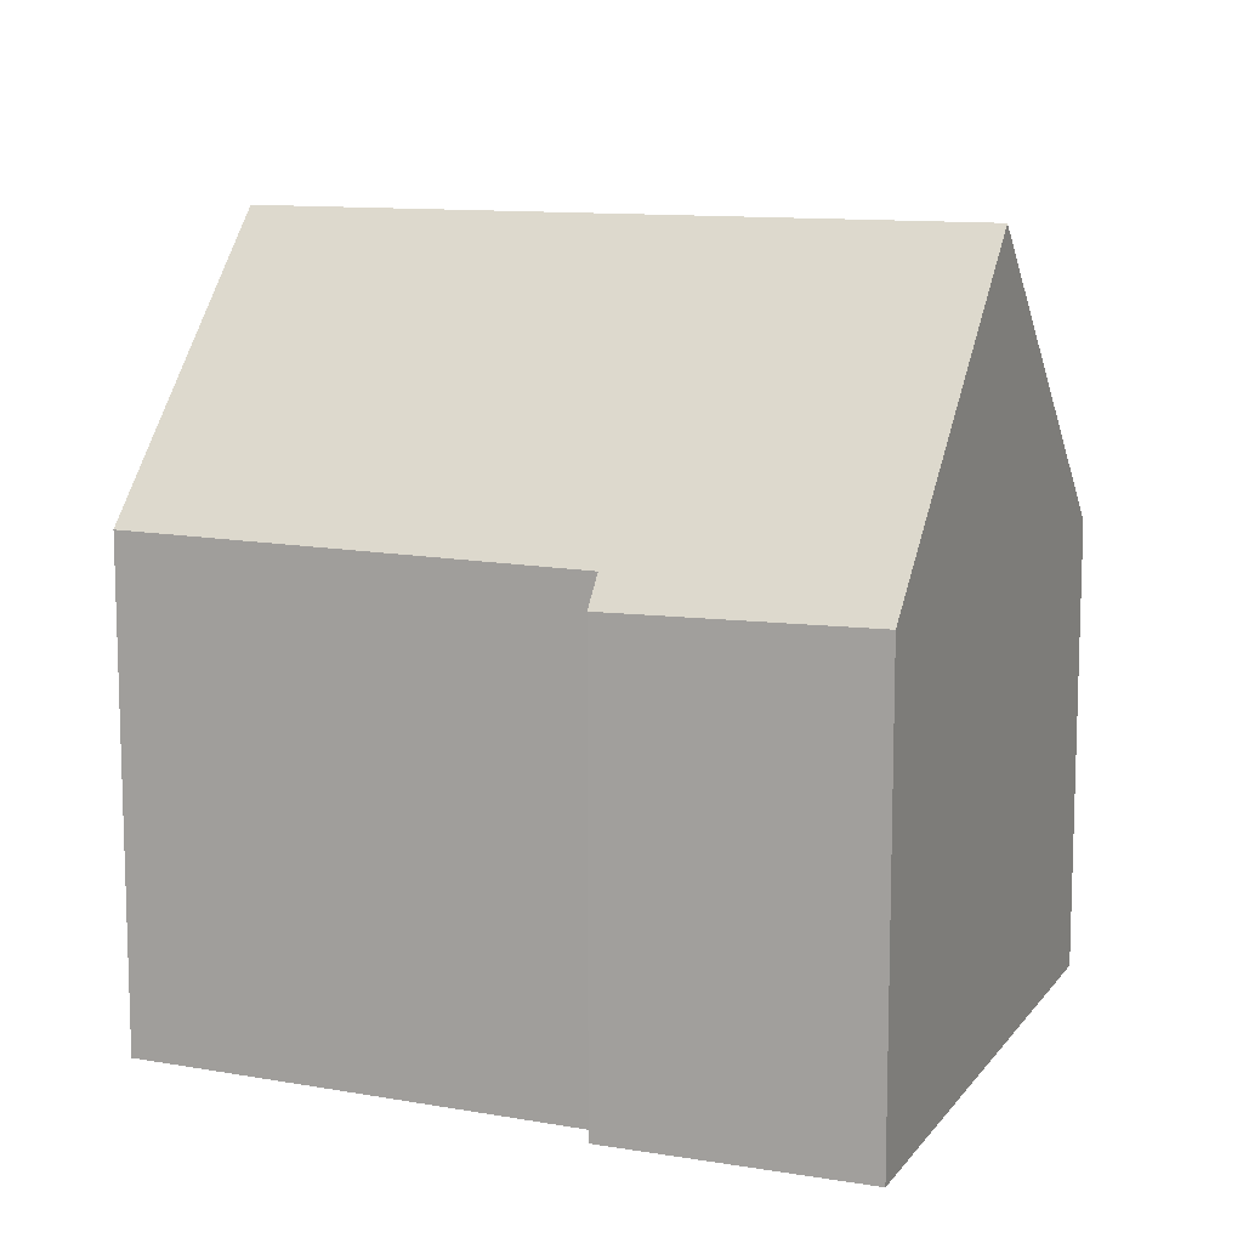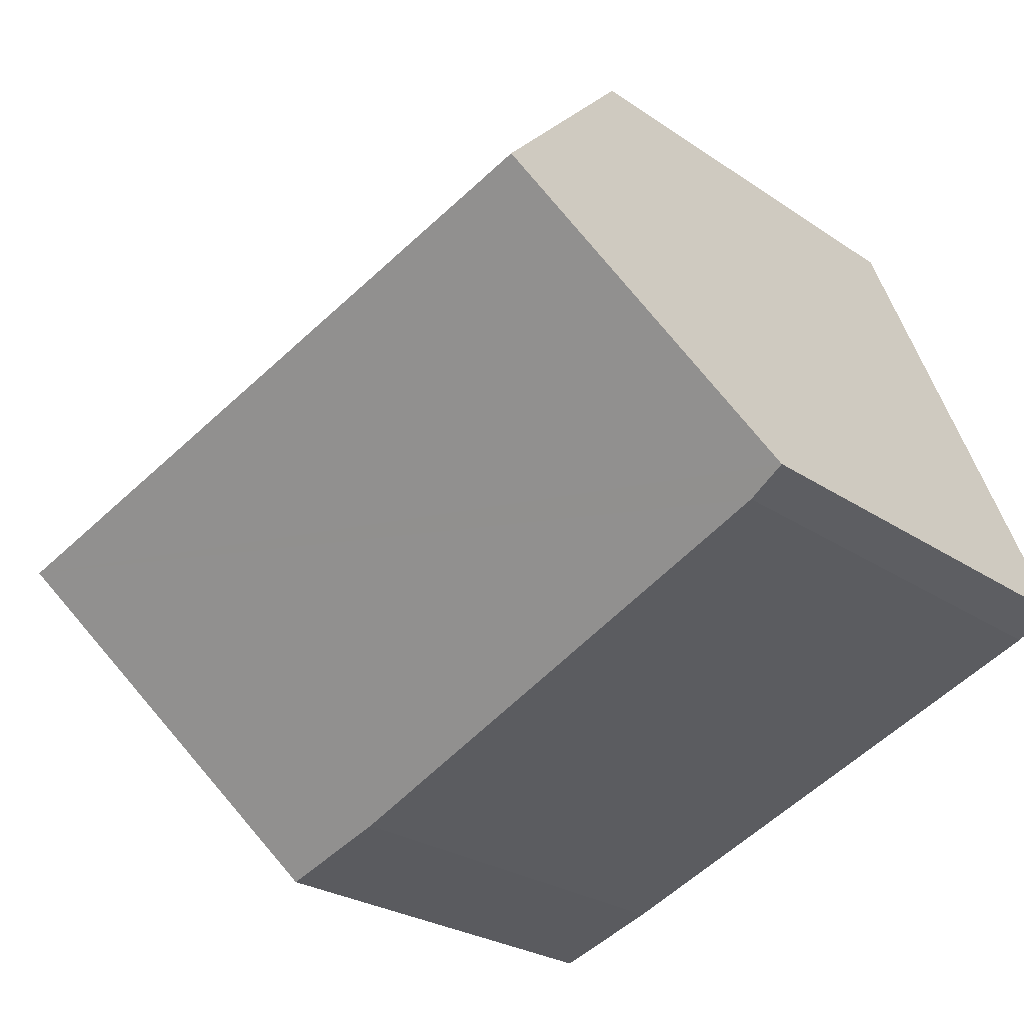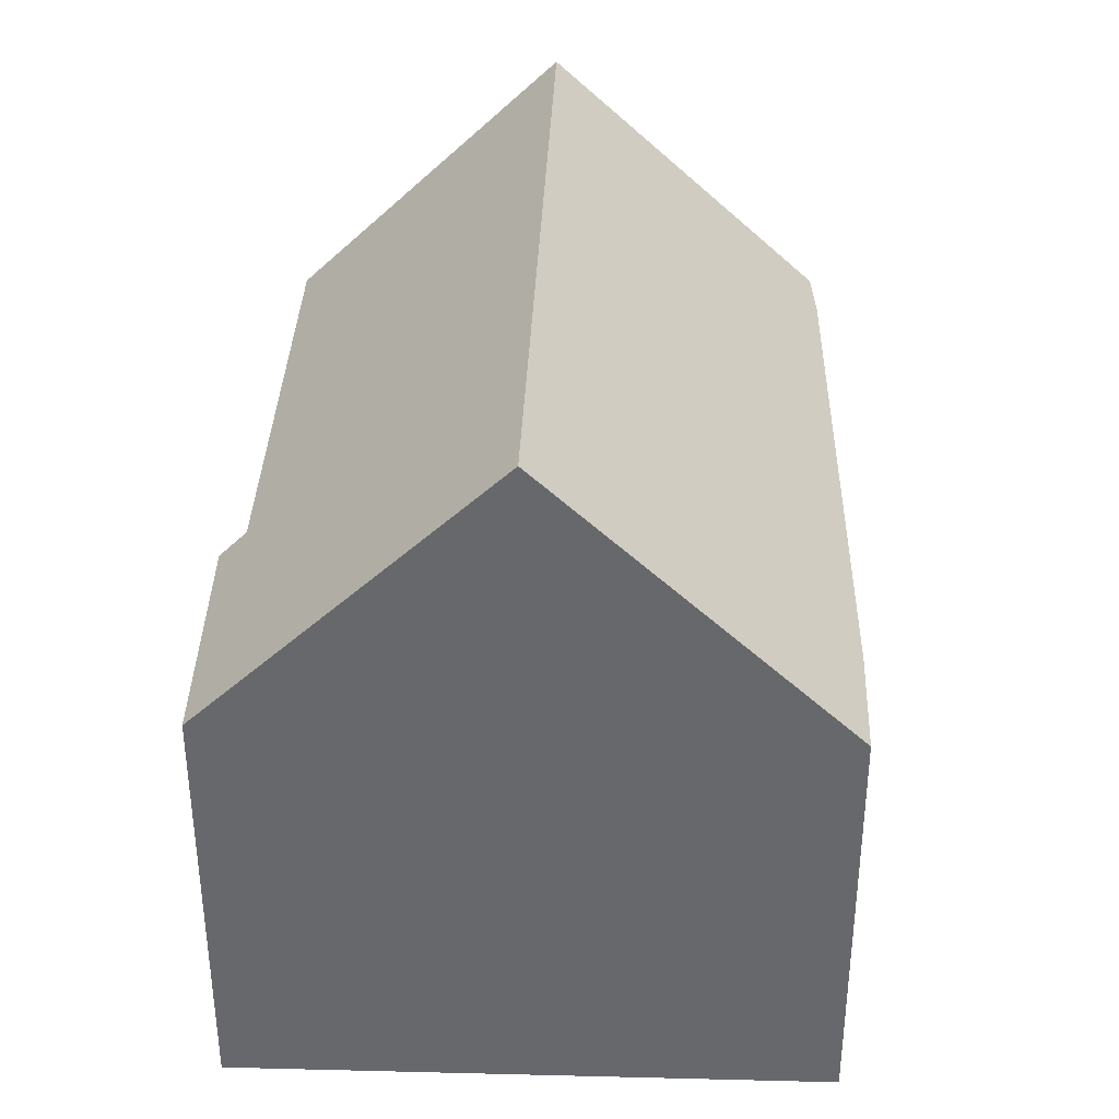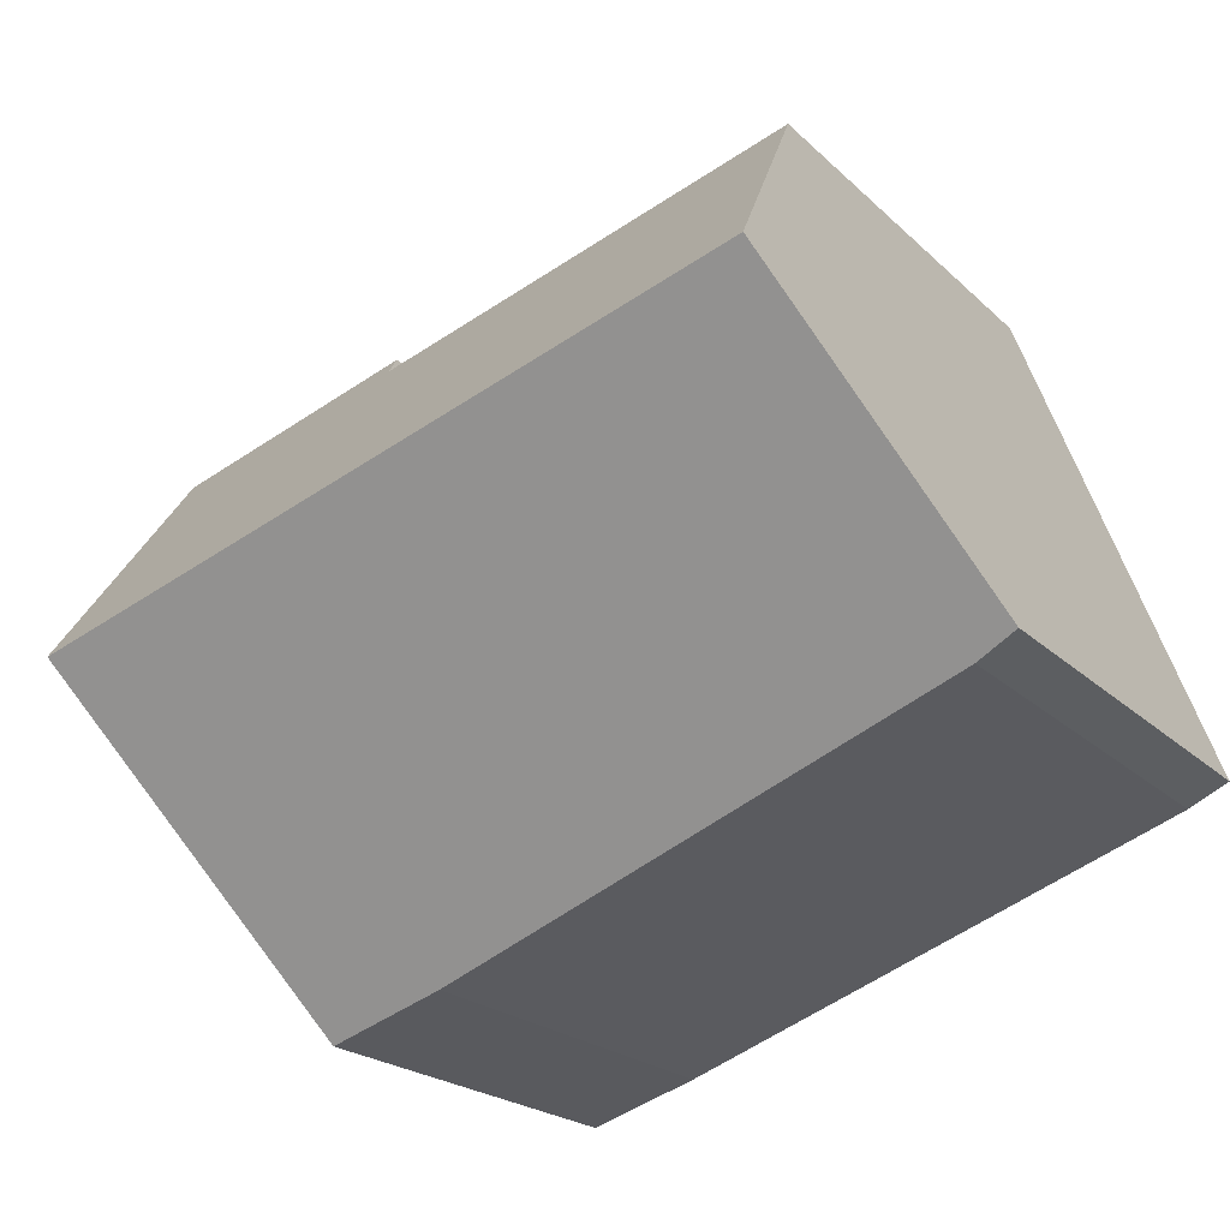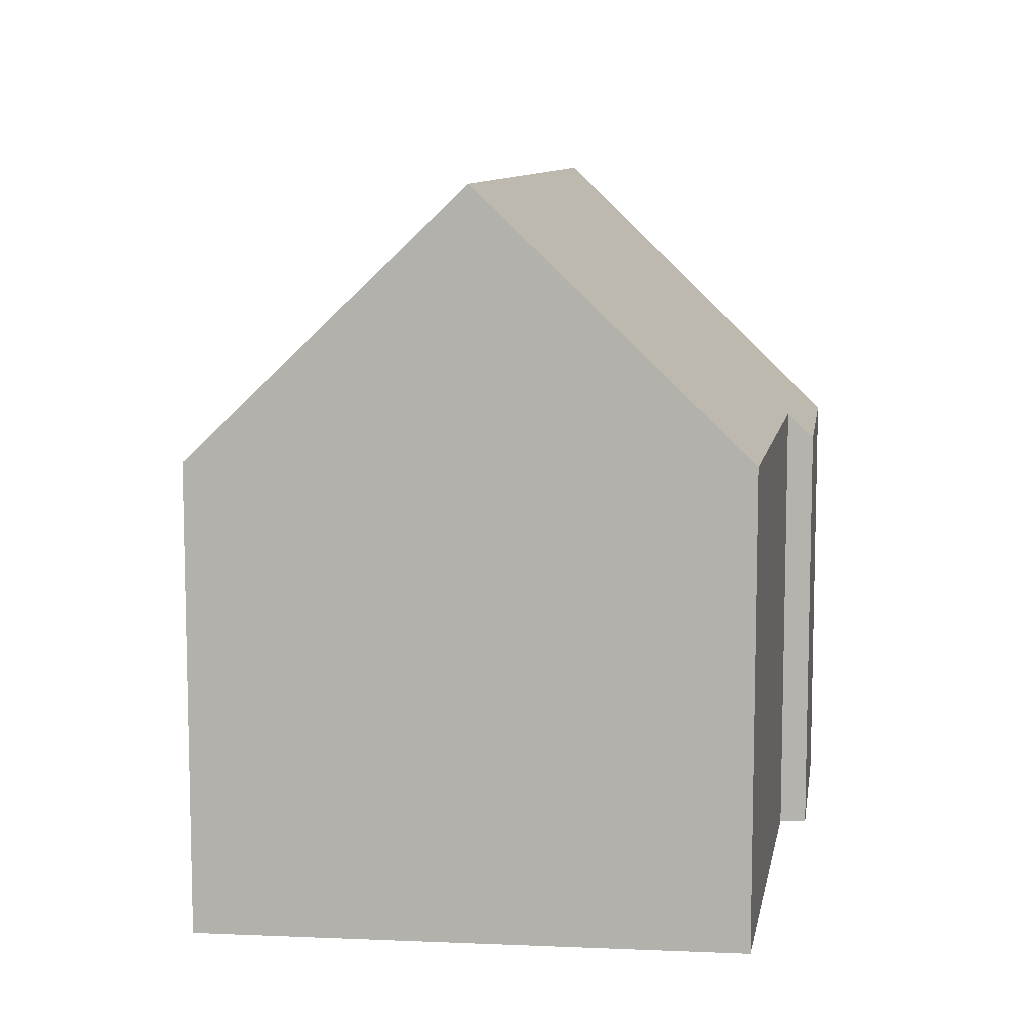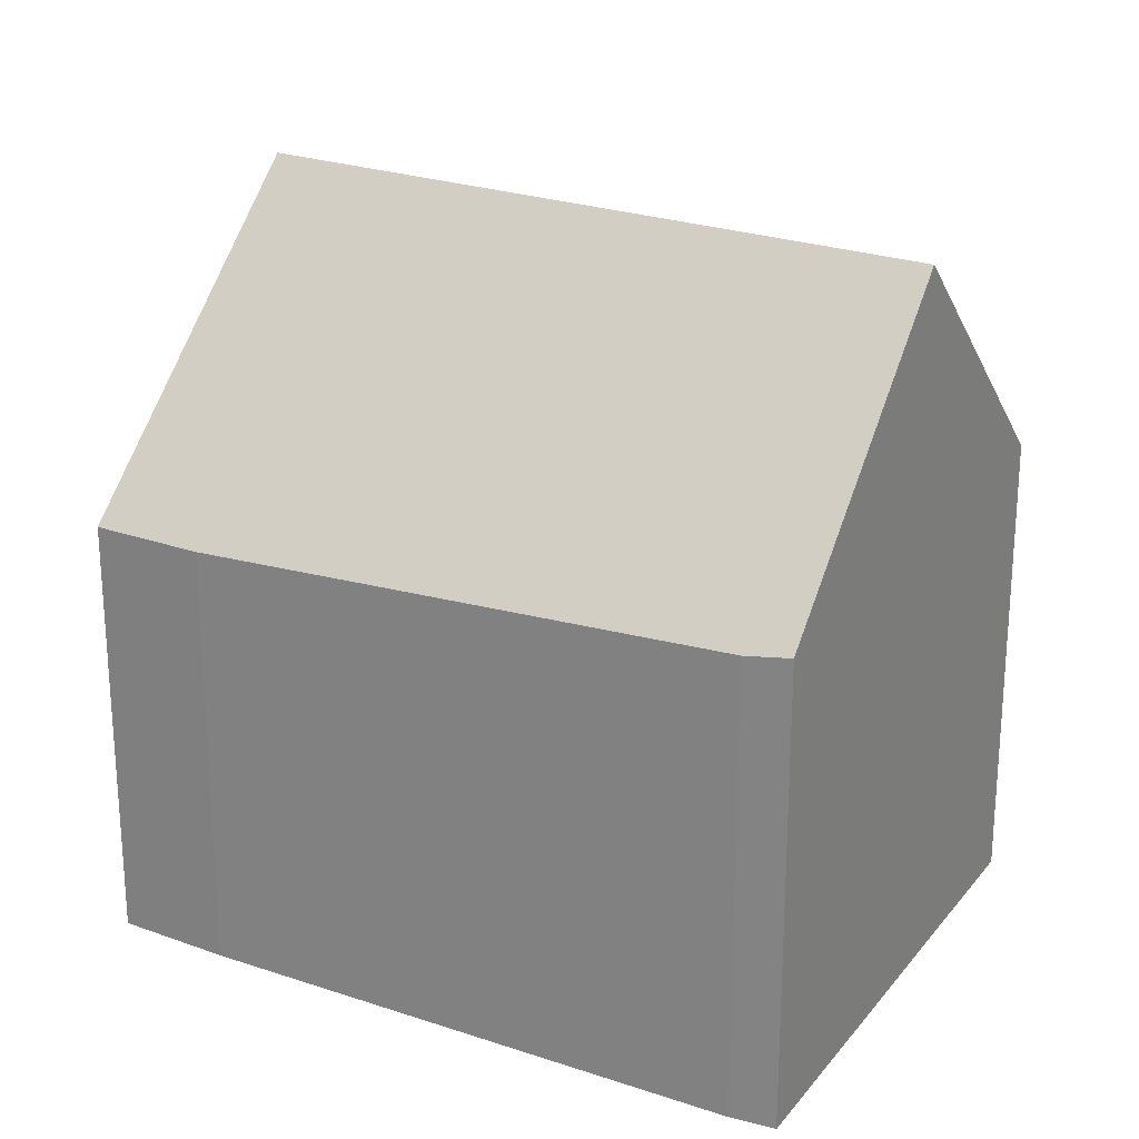
<metadata>
{"format":"obj","ext":"obj","renderer":"f3d","projection":"perspective","resolution":1024,"background":"white","views":[{"elev":11.2,"azim":40.3,"up":"+Y"},{"elev":-25.9,"azim":-137.1,"up":"+Z"},{"elev":37.5,"azim":110.0,"up":"+Y"},{"elev":-20.9,"azim":-148.5,"up":"+Z"},{"elev":9.3,"azim":-63.1,"up":"+Y"},{"elev":23.7,"azim":-130.8,"up":"+Y"}]}
</metadata>
<code>
v  9.424 7.241 -3.523
v  12.87 12.1 0.693
v  11.29 7.23 -4.126
v  0.69 7.633 -0.331
v  0 7.737 4.738e-16
v  1.6 12.1 4.26
v  14.41 7.356 5.387
v  10.29 7.736 6.277
v  10.47 7.289 6.707
v  3.175 7.803 8.456
v  9.424 2.157e-16 -3.523
v  11.29 2.526e-16 -4.126
v  0.69 2.027e-17 -0.331
v  0 0 0
v  3.175 -5.178e-16 8.456
v  1.6 -2.608e-16 4.26
v  10.29 -3.844e-16 6.277
v  10.47 -4.107e-16 6.707
v  14.41 -3.299e-16 5.387
v  12.87 -4.243e-17 0.693
g defaultobject
f 1 2 3
f 2 1 4
f 2 4 5
f 2 5 6
f 7 8 9
f 8 7 6
f 6 7 2
f 6 10 8
f 3 11 1
f 11 3 12
f 1 13 4
f 13 1 11
f 4 14 5
f 14 4 13
f 5 10 6
f 10 5 14
f 10 14 15
f 15 14 16
f 15 8 10
f 8 15 17
f 17 9 8
f 9 17 18
f 9 19 7
f 19 9 18
f 7 3 2
f 3 7 12
f 12 7 20
f 20 7 19
f 18 20 19
f 20 18 17
f 20 17 15
f 20 15 12
f 12 15 11
f 11 15 16
f 11 16 13
f 13 16 14

</code>
